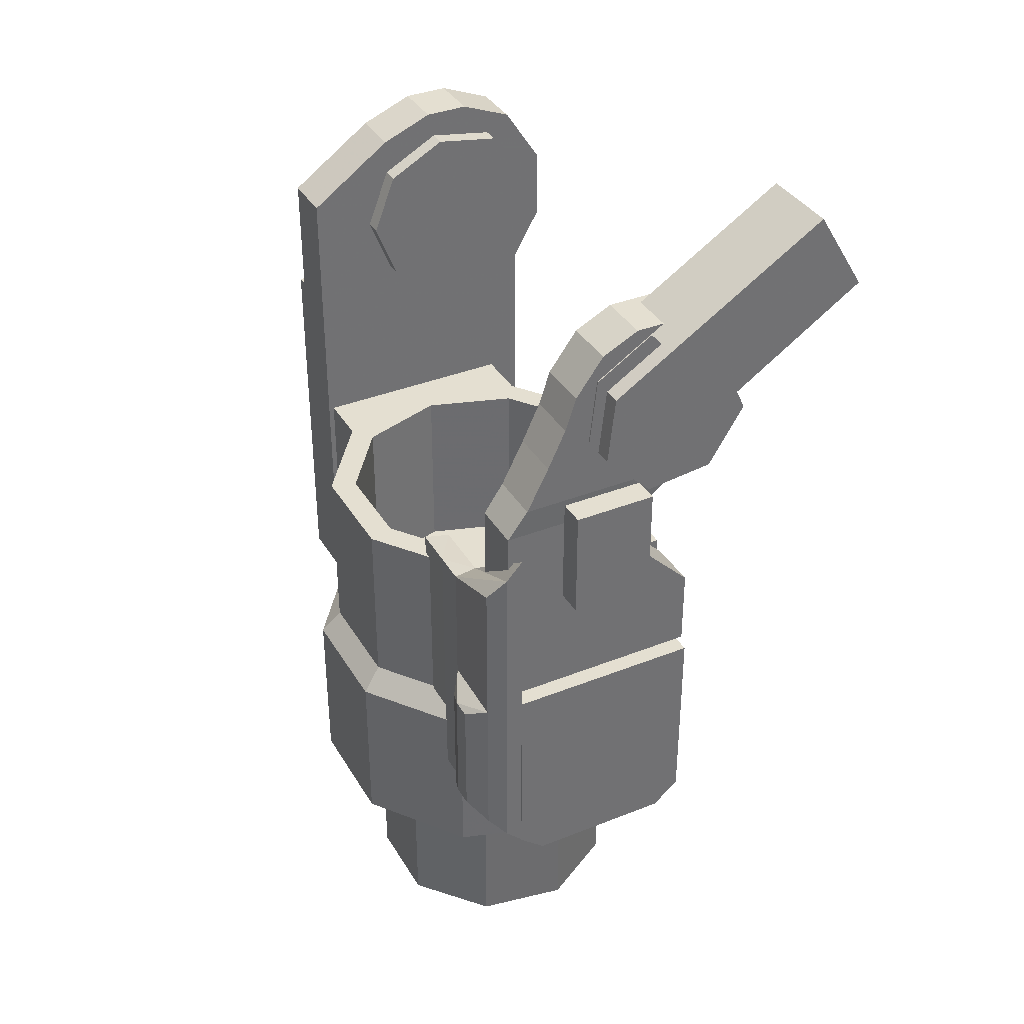
<metadata>
{"format":"obj","ext":"obj","renderer":"f3d","projection":"perspective","resolution":1024,"background":"white","views":[{"elev":36.7,"azim":-117.3,"up":"+Y"}]}
</metadata>
<code>
v 0.04942 -0.000201 -0.02779
v 0.04942 0.01669 -0.02121
v 0.04942 0.02567 -0.004562
v 0.04942 0.02255 0.01437
v 0.04942 0.008786 0.02673
v 0.04942 -0.009187 0.02673
v 0.04942 -0.02296 0.01437
v 0.04942 -0.02608 -0.004562
v 0.04942 -0.01709 -0.02121
v 0.06176 -0.000201 -0.02779
v 0.06176 0.01669 -0.02121
v 0.06176 0.02567 -0.004562
v 0.06176 0.02255 0.01437
v 0.06176 0.008786 0.02673
v 0.06176 -0.009187 0.02673
v 0.06176 -0.02296 0.01437
v 0.06176 -0.02608 -0.004562
v 0.06176 -0.01709 -0.02121
v 0.06176 -0.000201 -0.01966
v 0.06176 0.01181 -0.01499
v 0.06176 0.01819 -0.003151
v 0.06176 0.01598 0.01031
v 0.06176 0.006188 0.01909
v 0.06176 -0.00659 0.01909
v 0.06176 -0.01638 0.01031
v 0.06176 -0.0186 -0.003152
v 0.06176 -0.01221 -0.01499
v 0.0542 -0.000201 -0.02295
v 0.0542 0.01378 -0.01751
v 0.0542 0.02122 -0.003722
v 0.0542 0.01864 0.01195
v 0.0542 0.007239 0.02218
v 0.0542 -0.007641 0.02218
v 0.0542 -0.01904 0.01195
v 0.0542 -0.02162 -0.003722
v 0.0542 -0.01418 -0.01751
v -0.0775 -0.01794 0.01267
v -0.0775 -0.001376 0.02303
v -0.0775 0.02906 0.05835
v -0.0775 0.02348 -0.001917
v -0.0775 0.01305 -0.01844
v -0.0775 -0.006377 -0.02059
v -0.0775 -0.02017 -0.006749
v -0.0775 0.05243 0.04407
v -0.0775 0.004232 0.02048
v -0.0709 -0.01794 0.01267
v -0.0709 -0.001376 0.02303
v -0.0709 0.02906 0.05835
v -0.0709 0.02348 -0.001917
v -0.0709 0.01305 -0.01844
v -0.0709 -0.006377 -0.02059
v -0.0709 -0.02017 -0.006749
v -0.0709 0.05243 0.04407
v -0.0709 0.004232 0.02048
v -0.08758 -0.01794 0.01267
v -0.08758 -0.001376 0.02303
v -0.08758 0.02906 0.05835
v -0.08758 0.02348 -0.001917
v -0.08758 0.01305 -0.01844
v -0.08758 -0.006377 -0.02059
v -0.08758 -0.02017 -0.006749
v -0.08758 0.05243 0.04407
v -0.08758 0.004232 0.02048
v -0.0826 -0.01794 0.01267
v -0.0826 -0.001376 0.02303
v -0.0826 0.02906 0.05835
v -0.0826 0.02348 -0.001917
v -0.0826 0.01305 -0.01844
v -0.0826 -0.006377 -0.02059
v -0.0826 -0.02017 -0.006749
v -0.0826 0.05243 0.04407
v -0.0826 0.004232 0.02048
v -0.06241 0.00045 0.01582
v -0.06241 0.01328 0.009639
v -0.06241 0.01644 -0.00424
v -0.06241 0.007568 -0.01537
v -0.06241 -0.006668 -0.01537
v -0.06241 -0.01554 -0.00424
v -0.06241 -0.01238 0.009639
v -0.0712 0.00045 0.01582
v -0.0712 0.01328 0.009639
v -0.0712 0.01644 -0.00424
v -0.0712 0.007568 -0.01537
v -0.0712 -0.006668 -0.01537
v -0.0712 -0.01554 -0.00424
v -0.0712 -0.01238 0.009639
v -0.08294 0.02906 0.05835
v -0.08294 0.02348 -0.001917
v -0.08294 0.05243 0.04407
v -0.08294 0.004232 0.02048
v -0.07115 0.004232 0.02048
v -0.07115 0.02906 0.05835
v -0.07115 0.05243 0.04407
v -0.07115 0.02348 -0.001917
v -0.07635 0.02906 0.05835
v -0.07635 0.02348 -0.001917
v -0.07635 0.05243 0.04407
v -0.07635 0.004232 0.02048
v -0.06456 0.004232 0.02048
v -0.06456 0.02906 0.05835
v -0.06456 0.05243 0.04407
v -0.06456 0.02348 -0.001917
v 0.08416 -0.06102 0.02243
v 0.08416 -0.06582 0.02488
v 0.08416 -0.07094 0.02323
v 0.08416 -0.0734 0.01844
v 0.08416 -0.07175 0.01331
v 0.08416 -0.0625 0.002089
v 0.08416 -0.05771 -0.000369
v 0.08416 -0.05258 0.001283
v 0.08416 -0.05012 0.006076
v 0.08416 -0.05177 0.0112
v 0.08416 -0.0625 0.002089
v 0.0719 -0.06102 0.02243
v 0.0719 -0.06582 0.02488
v 0.0719 -0.07094 0.02323
v 0.0719 -0.0734 0.01844
v 0.0719 -0.07175 0.01331
v 0.0719 -0.0625 0.002089
v 0.0719 -0.05771 -0.000369
v 0.0719 -0.05258 0.001283
v 0.0719 -0.05012 0.006076
v 0.0719 -0.05177 0.0112
v 0.0719 -0.0625 0.002089
v -0.07713 0.02587 -0.006258
v -0.07713 0.02588 0.006476
v -0.06188 0.02588 0.006476
v -0.06188 0.02587 -0.006258
v -0.07713 0.02062 -0.01678
v -0.07713 0.02063 0.01699
v -0.06188 0.02063 0.01699
v -0.06188 0.02062 -0.01678
v -0.07713 0.009512 -0.02491
v -0.07713 0.009522 0.02512
v -0.06188 0.009522 0.02512
v -0.06188 0.009512 -0.02491
v -0.07713 -8e-05 -0.02805
v -0.07713 -7.1e-05 0.02685
v -0.06188 -7.1e-05 0.02685
v -0.06188 -8e-05 -0.02805
v -0.07713 -0.0112 -0.03326
v -0.07713 -0.01119 0.02442
v -0.06188 -0.01119 0.02442
v -0.06188 -0.0112 -0.03326
v -0.07713 -0.02386 -0.03969
v -0.07713 -0.02385 0.01091
v -0.06188 -0.02385 0.01091
v -0.06188 -0.02386 -0.03969
v -0.07678 -0.03203 -0.04558
v -0.07678 -0.03202 0.000781
v -0.06216 -0.03202 0.000781
v -0.06216 -0.03203 -0.04558
v -0.07678 -0.05363 -0.04558
v -0.07678 -0.05362 0.000781
v -0.06216 -0.05362 0.000781
v -0.06216 -0.05363 -0.04558
v -0.07678 -0.06723 -0.04558
v -0.07678 -0.06722 0.01436
v -0.06216 -0.06722 0.01436
v -0.06216 -0.06723 -0.04558
v -0.07678 -0.09289 -0.04558
v -0.07678 -0.09025 0.01436
v -0.06216 -0.09025 0.01436
v -0.06216 -0.09289 -0.04558
v -0.08189 -0.09034 -0.04366
v -0.08189 -0.09033 0.01243
v -0.05829 -0.09033 0.01243
v -0.05829 -0.09034 -0.04366
v -0.05829 -0.147 -0.04366
v -0.08189 -0.147 -0.04366
v -0.05829 -0.147 0.01243
v -0.08189 -0.147 0.01243
v -0.05829 -0.1533 -0.03606
v -0.08189 -0.1533 -0.03606
v -0.05829 -0.1533 0.004833
v -0.08189 -0.1533 0.004833
v -0.04676 -0.1383 -0.05216
v -0.05227 -0.1466 -0.04376
v -0.08189 -0.1466 -0.04376
v -0.08189 -0.1418 -0.04868
v -0.07854 -0.137 -0.05339
v -0.07187 -0.1329 -0.05756
v -0.0661 -0.1329 -0.05756
v -0.06098 -0.1345 -0.05591
v -0.05586 -0.1383 -0.05216
v -0.04676 -0.1151 -0.05216
v -0.05227 -0.1152 -0.04376
v -0.08189 -0.08835 -0.04376
v -0.08189 -0.08858 -0.04868
v -0.07854 -0.09216 -0.05339
v -0.07187 -0.09652 -0.05756
v -0.0661 -0.09652 -0.05756
v -0.06098 -0.09816 -0.05591
v -0.05586 -0.09341 -0.05216
v -0.03496 -0.115 -0.04372
v -0.03496 -0.115 -0.05212
v -0.03496 -0.05685 -0.05212
v -0.03496 -0.05868 -0.04434
v -0.0531 -0.05884 -0.04438
v -0.08189 -0.0368 -0.04376
v -0.08189 -0.04205 -0.04868
v -0.07854 -0.0485 -0.05339
v -0.05586 -0.0573 -0.05216
v -0.04676 -0.05701 -0.05216
v 0.03465 -0.1144 -0.04571
v 0.009606 -0.1144 -0.0639
v 0.009606 -0.06271 -0.0639
v 0.03465 -0.06271 -0.04571
v -0.02135 -0.1144 -0.0639
v -0.02135 -0.06271 -0.0639
v -0.04639 -0.1144 -0.04571
v -0.04639 -0.06271 -0.04571
v -0.04639 -0.1144 0.01318
v -0.02135 -0.1144 0.03137
v -0.02135 -0.06271 0.03137
v -0.04639 -0.06271 0.01318
v 0.009606 -0.1144 0.03137
v 0.009606 -0.06271 0.03137
v 0.03465 -0.1144 0.01318
v 0.03465 -0.06271 0.01318
v 0.04422 -0.1144 -0.01626
v 0.05013 -0.1212 -0.01626
v 0.03943 -0.1212 -0.04918
v 0.01143 -0.1212 -0.06952
v -0.02318 -0.1212 -0.06952
v -0.05117 -0.1212 -0.04918
v -0.05596 -0.1144 -0.01626
v -0.06187 -0.1212 -0.01626
v -0.05117 -0.1212 0.01665
v -0.02318 -0.1212 0.03699
v 0.01143 -0.1212 0.03699
v 0.03943 -0.1212 0.01665
v 0.05013 -0.1712 -0.01626
v 0.03943 -0.1712 -0.04918
v 0.01143 -0.1712 -0.06952
v -0.02318 -0.1712 -0.06952
v -0.05117 -0.1712 -0.04918
v -0.06187 -0.1712 -0.01626
v -0.05117 -0.1712 0.01665
v -0.02318 -0.1712 0.03699
v 0.01143 -0.1712 0.03699
v 0.03943 -0.1712 0.01665
v 0.04422 -0.06271 -0.01626
v 0.02847 -0.06271 -0.04121
v 0.03657 -0.06271 -0.01626
v 0.007244 -0.06271 -0.05663
v -0.01899 -0.06271 -0.05663
v -0.04021 -0.06271 -0.04121
v -0.05596 -0.06271 -0.01626
v -0.04832 -0.06271 -0.01626
v -0.04021 -0.06271 0.008685
v -0.01899 -0.06271 0.02411
v 0.007244 -0.06271 0.02411
v 0.02847 -0.06271 0.008685
v 0.02847 -0.1156 -0.04121
v 0.03657 -0.1156 -0.01626
v 0.007244 -0.1156 -0.05663
v -0.01899 -0.1156 -0.05663
v -0.04021 -0.1156 -0.04121
v -0.04832 -0.1156 -0.01626
v -0.04021 -0.1156 0.008685
v -0.01899 -0.1156 0.02411
v 0.007244 -0.1156 0.02411
v 0.02847 -0.1156 0.008685
v 0.04561 -0.1712 -0.01626
v 0.03578 -0.1712 -0.04652
v 0.01004 -0.1712 -0.06523
v -0.02178 -0.1712 -0.06523
v -0.04752 -0.1712 -0.04652
v -0.05736 -0.1712 -0.01626
v -0.04752 -0.1712 0.014
v -0.02178 -0.1712 0.0327
v 0.01004 -0.1712 0.0327
v 0.03578 -0.1712 0.014
v 0.04561 -0.1484 -0.01626
v 0.03578 -0.1484 -0.04652
v 0.01004 -0.1484 -0.06523
v -0.02178 -0.1484 -0.06523
v -0.04752 -0.1484 -0.04652
v -0.05736 -0.1484 -0.01626
v -0.04752 -0.1484 0.014
v -0.02178 -0.1484 0.0327
v 0.01004 -0.1484 0.0327
v 0.03578 -0.1484 0.014
v 0.04422 -0.157 -0.01626
v 0.03465 -0.1775 -0.03668
v 0.0501 -0.1775 -0.03668
v 0.05011 -0.157 -0.01626
v 0.0501 -0.06271 -0.04571
v 0.0501 -0.1144 -0.04571
v 0.05011 -0.06271 -0.01626
v -0.06185 -0.1144 -0.04571
v -0.06185 -0.06271 -0.04571
v -0.04639 -0.1288 -0.04571
v -0.05596 -0.1288 -0.01626
v -0.06186 -0.1288 -0.01626
v -0.06185 -0.1288 -0.04571
v -0.06186 -0.06271 -0.01626
v -0.04639 -0.1288 0.01318
v -0.06185 -0.1288 0.01318
v -0.06185 -0.06271 0.01318
v -0.06185 -0.1144 0.01318
v 0.0501 -0.1144 0.01318
v 0.0501 -0.06271 0.01318
v 0.03465 -0.1366 0.004151
v 0.0501 -0.1366 0.004151
v 0.05011 -0.1144 -0.01626
v -0.06186 -0.1144 -0.01626
v 0.03465 -0.1288 -0.04571
v 0.04422 -0.1288 -0.01626
v 0.0501 -0.1288 -0.04571
v 0.05011 -0.1288 -0.01626
v 0.0501 -0.1288 0.01318
v 0.03465 -0.1288 0.01318
v 0.03465 -0.1299 -0.03659
v 0.04422 -0.1299 -0.01626
v 0.0501 -0.1299 -0.03659
v 0.05011 -0.1299 -0.01626
v 0.0501 -0.1299 0.00406
v 0.03465 -0.1299 0.00406
v 0.03211 -0.1483 -0.009163
v 0.01897 -0.1483 0.01366
v 0.01897 -0.2232 0.01366
v 0.03211 -0.2232 -0.009163
v -0.005769 -0.1483 0.02269
v -0.005769 -0.2232 0.02269
v -0.03052 -0.1483 0.01371
v -0.03052 -0.2232 0.01371
v -0.04371 -0.1483 -0.009086
v -0.04371 -0.2232 -0.009086
v -0.03917 -0.1483 -0.03502
v -0.03917 -0.2232 -0.03502
v -0.01901 -0.1483 -0.05197
v -0.01901 -0.2232 -0.05197
v 0.007321 -0.1483 -0.052
v 0.007321 -0.2232 -0.052
v 0.02751 -0.1483 -0.03509
v 0.02751 -0.2232 -0.03509
v -0.08465 -0.02574 -0.003523
v -0.08465 -0.02574 -0.0277
v -0.08465 -0.05838 -0.0277
v -0.08465 -0.05838 -0.003523
v -0.07594 -0.02574 -0.003523
v -0.07594 -0.02574 -0.0277
v -0.07594 -0.05838 -0.0277
v -0.07594 -0.05838 -0.003523
v 0.05435 0.03321 -0.006258
v 0.05435 0.03322 0.006476
v 0.0696 0.03322 0.006476
v 0.0696 0.03321 -0.006258
v 0.05435 0.02708 -0.02134
v 0.05435 0.02709 0.02156
v 0.0696 0.02709 0.02156
v 0.0696 0.02708 -0.02134
v 0.05435 0.009931 -0.04563
v 0.05435 0.009941 0.03275
v 0.0696 0.009941 0.03275
v 0.0696 0.009931 -0.04563
v 0.05435 -0.01062 -0.04563
v 0.05435 -0.01061 0.03275
v 0.0696 -0.01061 0.03275
v 0.0696 -0.01062 -0.04563
v 0.05435 -0.02512 -0.04563
v 0.05435 -0.02511 0.02437
v 0.0696 -0.02511 0.02437
v 0.0696 -0.02512 -0.04563
v 0.05435 -0.1328 -0.04563
v 0.05435 -0.1328 0.02437
v 0.0696 -0.1328 0.02437
v 0.0696 -0.1328 -0.04563
v 0.05435 -0.1558 -0.02946
v 0.05435 -0.1558 0.008194
v 0.0696 -0.1558 0.008194
v 0.0696 -0.1558 -0.02946
v 0.07277 -0.02512 -0.04563
v 0.07277 -0.02511 0.02437
v 0.07277 -0.1328 0.02437
v 0.07277 -0.1558 0.008194
v 0.07277 -0.1558 -0.02946
v 0.07277 -0.1328 -0.04563
f 1 2 11
f 11 10 1
f 2 3 12
f 12 11 2
f 3 4 13
f 13 12 3
f 4 5 14
f 14 13 4
f 5 6 15
f 15 14 5
f 6 7 16
f 16 15 6
f 7 8 17
f 17 16 7
f 8 9 18
f 18 17 8
f 9 1 10
f 10 18 9
f 8 7 6
f 6 2 8
f 6 5 4
f 4 2 6
f 4 3 2
f 8 2 1
f 1 9 8
f 29 30 31
f 31 35 29
f 31 32 33
f 33 35 31
f 33 34 35
f 29 35 36
f 36 28 29
f 10 11 20
f 20 19 10
f 11 12 21
f 21 20 11
f 12 13 22
f 22 21 12
f 13 14 23
f 23 22 13
f 14 15 24
f 24 23 14
f 15 16 25
f 25 24 15
f 16 17 26
f 26 25 16
f 17 18 27
f 27 26 17
f 18 10 19
f 19 27 18
f 19 20 29
f 29 28 19
f 20 21 30
f 30 29 20
f 21 22 31
f 31 30 21
f 22 23 32
f 32 31 22
f 23 24 33
f 33 32 23
f 24 25 34
f 34 33 24
f 25 26 35
f 35 34 25
f 26 27 36
f 36 35 26
f 27 19 28
f 28 36 27
f 40 41 42
f 42 43 40
f 43 37 38
f 38 40 43
f 40 38 45
f 44 40 45
f 45 39 44
f 51 50 49
f 49 52 51
f 49 54 47
f 47 52 49
f 47 46 52
f 54 49 53
f 53 48 54
f 47 54 45
f 45 38 47
f 49 50 41
f 41 40 49
f 50 51 42
f 42 41 50
f 51 52 43
f 43 42 51
f 46 47 38
f 38 37 46
f 52 46 37
f 37 43 52
f 54 48 39
f 39 45 54
f 48 53 44
f 44 39 48
f 53 49 40
f 40 44 53
f 58 59 60
f 60 61 58
f 61 55 56
f 56 58 61
f 58 56 63
f 62 58 63
f 63 57 62
f 69 68 67
f 67 70 69
f 67 72 65
f 65 70 67
f 65 64 70
f 72 67 71
f 71 66 72
f 65 72 63
f 63 56 65
f 67 68 59
f 59 58 67
f 68 69 60
f 60 59 68
f 69 70 61
f 61 60 69
f 64 65 56
f 56 55 64
f 70 64 55
f 55 61 70
f 72 66 57
f 57 63 72
f 66 71 62
f 62 57 66
f 71 67 58
f 58 62 71
f 73 74 81
f 81 80 73
f 74 75 82
f 82 81 74
f 75 76 83
f 83 82 75
f 76 77 84
f 84 83 76
f 77 78 85
f 85 84 77
f 78 79 86
f 86 85 78
f 79 73 80
f 80 86 79
f 78 77 76
f 76 73 78
f 76 75 74
f 74 73 76
f 79 78 73
f 81 82 83
f 83 86 81
f 83 84 85
f 85 86 83
f 80 81 86
f 89 88 90
f 90 87 89
f 93 94 91
f 91 92 93
f 98 96 97
f 97 95 98
f 99 102 101
f 101 100 99
f 98 95 87
f 87 90 98
f 95 97 89
f 89 87 95
f 97 96 88
f 88 89 97
f 96 98 90
f 90 88 96
f 99 100 92
f 92 91 99
f 100 101 93
f 93 92 100
f 101 102 94
f 94 93 101
f 102 99 91
f 91 94 102
f 107 104 105
f 105 106 107
f 103 104 107
f 111 112 109
f 109 110 111
f 112 113 108
f 108 109 112
f 107 113 112
f 112 103 107
f 114 115 104
f 104 103 114
f 115 116 105
f 105 104 115
f 116 117 106
f 106 105 116
f 117 118 107
f 107 106 117
f 119 120 109
f 109 108 119
f 120 121 110
f 110 109 120
f 121 122 111
f 111 110 121
f 122 123 112
f 112 111 122
f 124 119 108
f 108 113 124
f 123 114 103
f 103 112 123
f 118 124 113
f 113 107 118
f 128 125 126
f 126 127 128
f 129 130 126
f 126 125 129
f 130 131 127
f 127 126 130
f 131 132 128
f 128 127 131
f 132 129 125
f 125 128 132
f 133 134 130
f 130 129 133
f 134 135 131
f 131 130 134
f 135 136 132
f 132 131 135
f 136 133 129
f 129 132 136
f 137 138 134
f 134 133 137
f 138 139 135
f 135 134 138
f 139 140 136
f 136 135 139
f 140 137 133
f 133 136 140
f 141 142 138
f 138 137 141
f 142 143 139
f 139 138 142
f 143 144 140
f 140 139 143
f 144 141 137
f 137 140 144
f 145 146 142
f 142 141 145
f 146 147 143
f 143 142 146
f 147 148 144
f 144 143 147
f 148 145 141
f 141 144 148
f 149 150 146
f 146 145 149
f 150 151 147
f 147 146 150
f 151 152 148
f 148 147 151
f 152 149 145
f 145 148 152
f 153 154 150
f 150 149 153
f 154 155 151
f 151 150 154
f 155 156 152
f 152 151 155
f 156 153 149
f 149 152 156
f 157 158 154
f 154 153 157
f 158 159 155
f 155 154 158
f 159 160 156
f 156 155 159
f 160 157 153
f 153 156 160
f 161 162 158
f 158 157 161
f 162 163 159
f 159 158 162
f 163 164 160
f 160 159 163
f 164 161 157
f 157 160 164
f 162 161 164
f 164 163 162
f 166 167 168
f 168 165 166
f 169 170 165
f 165 168 169
f 171 169 168
f 168 167 171
f 172 171 167
f 167 166 172
f 170 172 166
f 166 165 170
f 173 174 170
f 170 169 173
f 175 173 169
f 169 171 175
f 176 175 171
f 171 172 176
f 174 176 172
f 172 170 174
f 174 173 175
f 175 176 174
f 180 181 178
f 178 179 180
f 182 183 178
f 178 181 182
f 184 185 178
f 178 183 184
f 177 178 185
f 186 187 178
f 178 177 186
f 187 188 179
f 179 178 187
f 188 189 180
f 180 179 188
f 189 190 181
f 181 180 189
f 191 192 183
f 183 182 191
f 192 193 184
f 184 183 192
f 194 186 177
f 177 185 194
f 190 191 182
f 182 181 190
f 193 194 185
f 185 184 193
f 197 198 195
f 195 196 197
f 199 200 188
f 188 187 199
f 200 201 189
f 189 188 200
f 201 202 190
f 190 189 201
f 203 204 186
f 186 194 203
f 203 194 190
f 190 202 203
f 192 190 194
f 194 193 192
f 191 190 192
f 196 195 187
f 187 186 196
f 197 196 186
f 186 204 197
f 198 197 204
f 204 199 198
f 195 198 199
f 199 187 195
f 201 199 203
f 203 202 201
f 201 200 199
f 204 203 199
f 205 206 207
f 207 208 205
f 206 209 210
f 210 207 206
f 209 211 212
f 212 210 209
f 213 214 215
f 215 216 213
f 214 217 218
f 218 215 214
f 217 219 220
f 220 218 217
f 205 221 222
f 222 223 205
f 206 205 223
f 223 224 206
f 209 206 224
f 224 225 209
f 211 209 225
f 225 226 211
f 227 211 226
f 226 228 227
f 213 227 228
f 228 229 213
f 214 213 229
f 229 230 214
f 217 214 230
f 230 231 217
f 219 217 231
f 231 232 219
f 221 219 232
f 232 222 221
f 223 222 233
f 233 234 223
f 224 223 234
f 234 235 224
f 225 224 235
f 235 236 225
f 226 225 236
f 236 237 226
f 228 226 237
f 237 238 228
f 229 228 238
f 238 239 229
f 230 229 239
f 239 240 230
f 231 230 240
f 240 241 231
f 232 231 241
f 241 242 232
f 222 232 242
f 242 233 222
f 244 245 243
f 243 208 244
f 246 244 208
f 208 207 246
f 247 246 207
f 207 210 247
f 248 247 210
f 210 212 248
f 250 248 212
f 212 249 250
f 251 250 249
f 249 216 251
f 252 251 216
f 216 215 252
f 253 252 215
f 215 218 253
f 254 253 218
f 218 220 254
f 245 254 220
f 220 243 245
f 255 256 245
f 245 244 255
f 257 255 244
f 244 246 257
f 258 257 246
f 246 247 258
f 259 258 247
f 247 248 259
f 260 259 248
f 248 250 260
f 261 260 250
f 250 251 261
f 262 261 251
f 251 252 262
f 263 262 252
f 252 253 263
f 264 263 253
f 253 254 264
f 256 264 254
f 254 245 256
f 259 256 257
f 257 258 259
f 261 256 259
f 259 260 261
f 263 256 261
f 261 262 263
f 263 264 256
f 255 257 256
f 265 266 234
f 234 233 265
f 266 267 235
f 235 234 266
f 267 268 236
f 236 235 267
f 268 269 237
f 237 236 268
f 269 270 238
f 238 237 269
f 270 271 239
f 239 238 270
f 271 272 240
f 240 239 271
f 272 273 241
f 241 240 272
f 273 274 242
f 242 241 273
f 274 265 233
f 233 242 274
f 275 276 266
f 266 265 275
f 276 277 267
f 267 266 276
f 277 278 268
f 268 267 277
f 278 279 269
f 269 268 278
f 279 280 270
f 270 269 279
f 280 281 271
f 271 270 280
f 281 282 272
f 272 271 281
f 282 283 273
f 273 272 282
f 283 284 274
f 274 273 283
f 284 275 265
f 265 274 284
f 287 288 285
f 285 286 287
f 289 290 205
f 205 208 289
f 291 289 208
f 208 243 291
f 292 293 212
f 212 211 292
f 296 297 294
f 294 295 296
f 293 298 249
f 249 212 293
f 300 296 295
f 295 299 300
f 301 302 213
f 213 216 301
f 298 301 216
f 216 249 298
f 303 304 220
f 220 219 303
f 288 306 305
f 305 285 288
f 304 291 243
f 243 220 304
f 304 307 289
f 289 291 304
f 304 303 307
f 290 289 307
f 301 292 308
f 308 302 301
f 298 293 292
f 292 301 298
f 309 310 221
f 221 205 309
f 311 309 205
f 205 290 311
f 312 311 290
f 290 307 312
f 313 312 307
f 307 303 313
f 314 313 303
f 303 219 314
f 310 314 219
f 219 221 310
f 295 294 211
f 211 227 295
f 299 295 227
f 227 213 299
f 300 299 213
f 213 302 300
f 296 300 302
f 302 308 296
f 297 296 308
f 308 292 297
f 294 297 292
f 292 211 294
f 315 316 310
f 310 309 315
f 317 315 309
f 309 311 317
f 318 317 311
f 311 312 318
f 319 318 312
f 312 313 319
f 320 319 313
f 313 314 320
f 316 320 314
f 314 310 316
f 286 285 316
f 316 315 286
f 287 286 315
f 315 317 287
f 288 287 317
f 317 318 288
f 306 288 318
f 318 319 306
f 305 306 319
f 319 320 305
f 285 305 320
f 320 316 285
f 323 324 321
f 321 322 323
f 326 323 322
f 322 325 326
f 328 326 325
f 325 327 328
f 330 328 327
f 327 329 330
f 332 330 329
f 329 331 332
f 334 332 331
f 331 333 334
f 336 334 333
f 333 335 336
f 338 336 335
f 335 337 338
f 324 338 337
f 337 321 324
f 341 342 339
f 339 340 341
f 343 344 340
f 340 339 343
f 344 345 341
f 341 340 344
f 345 346 342
f 342 341 345
f 346 343 339
f 339 342 346
f 350 347 348
f 348 349 350
f 351 352 348
f 348 347 351
f 352 353 349
f 349 348 352
f 353 354 350
f 350 349 353
f 354 351 347
f 347 350 354
f 355 356 352
f 352 351 355
f 356 357 353
f 353 352 356
f 357 358 354
f 354 353 357
f 358 355 351
f 351 354 358
f 359 360 356
f 356 355 359
f 360 361 357
f 357 356 360
f 361 362 358
f 358 357 361
f 362 359 355
f 355 358 362
f 363 364 360
f 360 359 363
f 364 365 361
f 361 360 364
f 365 366 362
f 362 361 365
f 366 363 359
f 359 362 366
f 367 368 364
f 364 363 367
f 368 369 365
f 365 364 368
f 377 380 375
f 375 376 377
f 370 367 363
f 363 366 370
f 371 372 368
f 368 367 371
f 372 373 369
f 369 368 372
f 378 379 380
f 380 377 378
f 374 371 367
f 367 370 374
f 372 371 374
f 374 373 372
f 376 375 366
f 366 365 376
f 377 376 365
f 365 369 377
f 378 377 369
f 369 373 378
f 379 378 373
f 373 374 379
f 380 379 374
f 374 370 380
f 375 380 370
f 370 366 375

</code>
